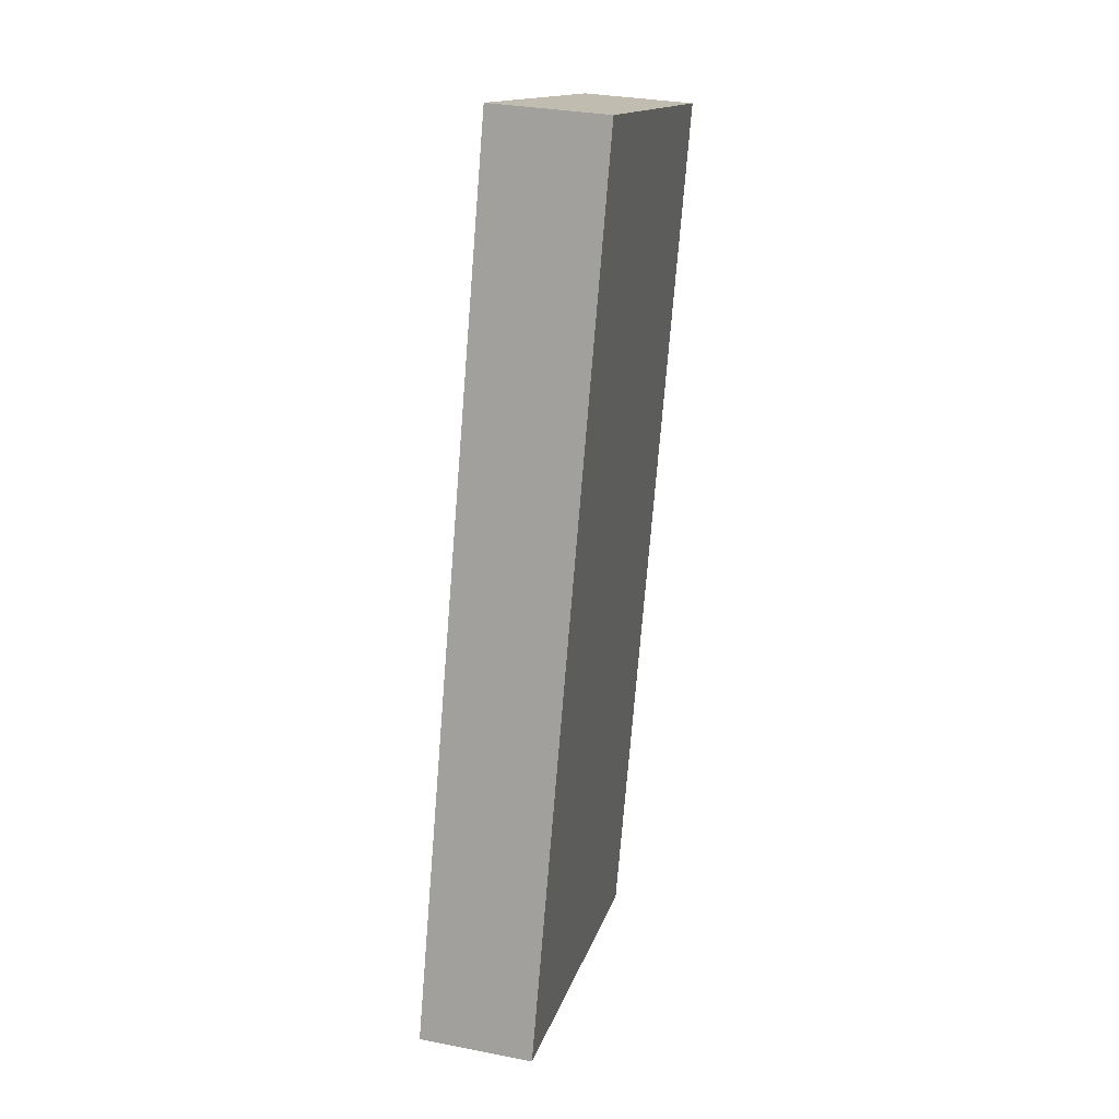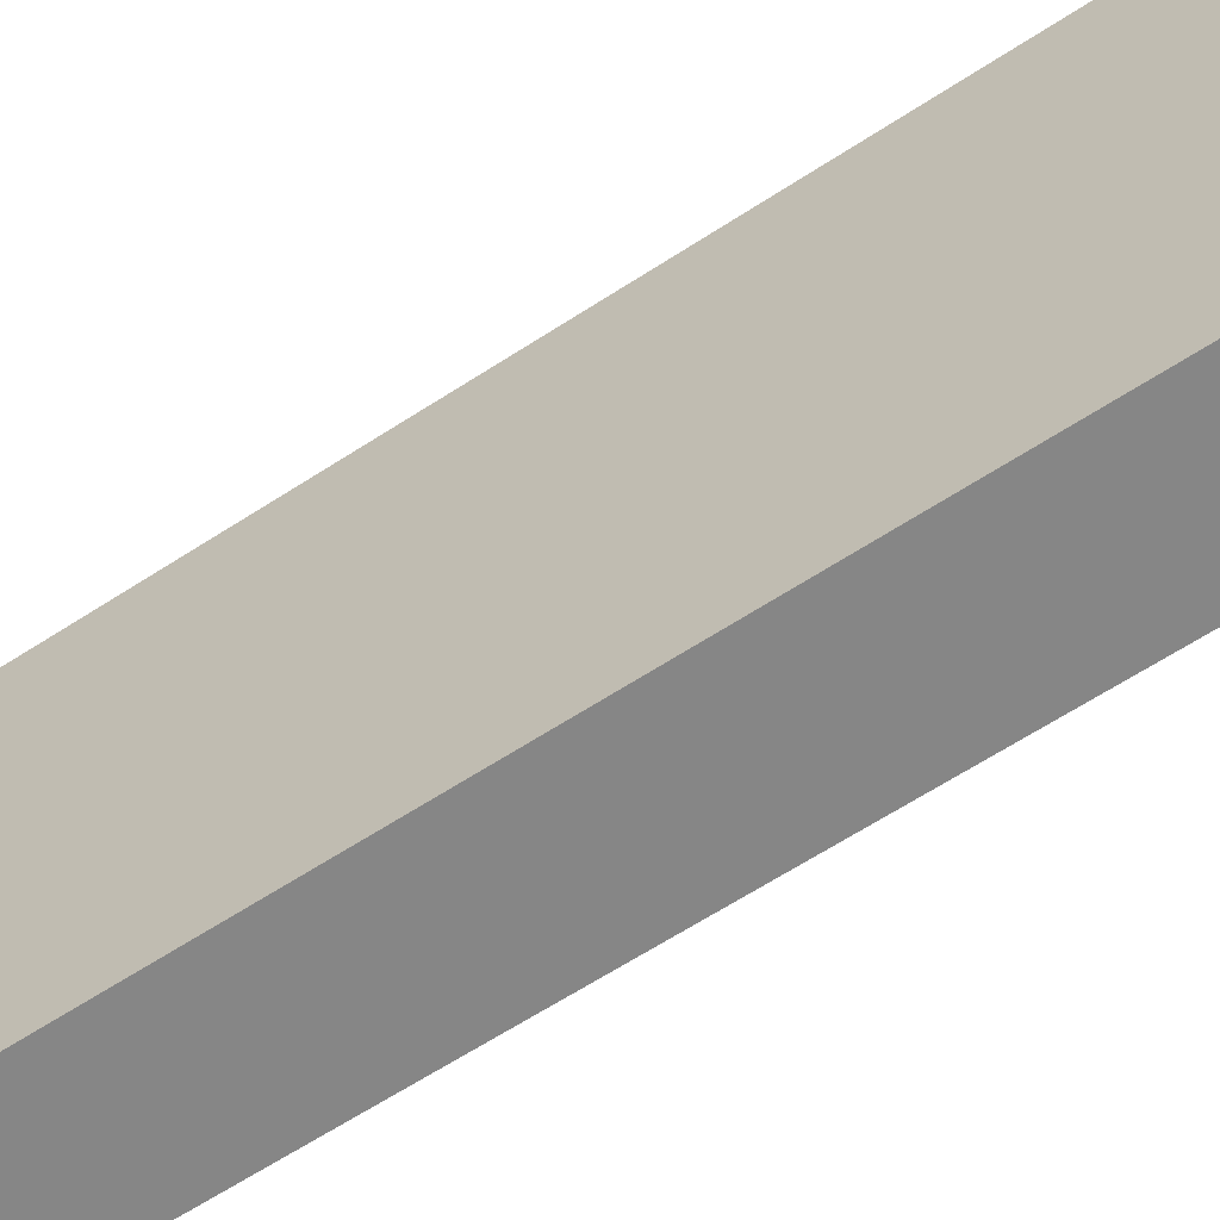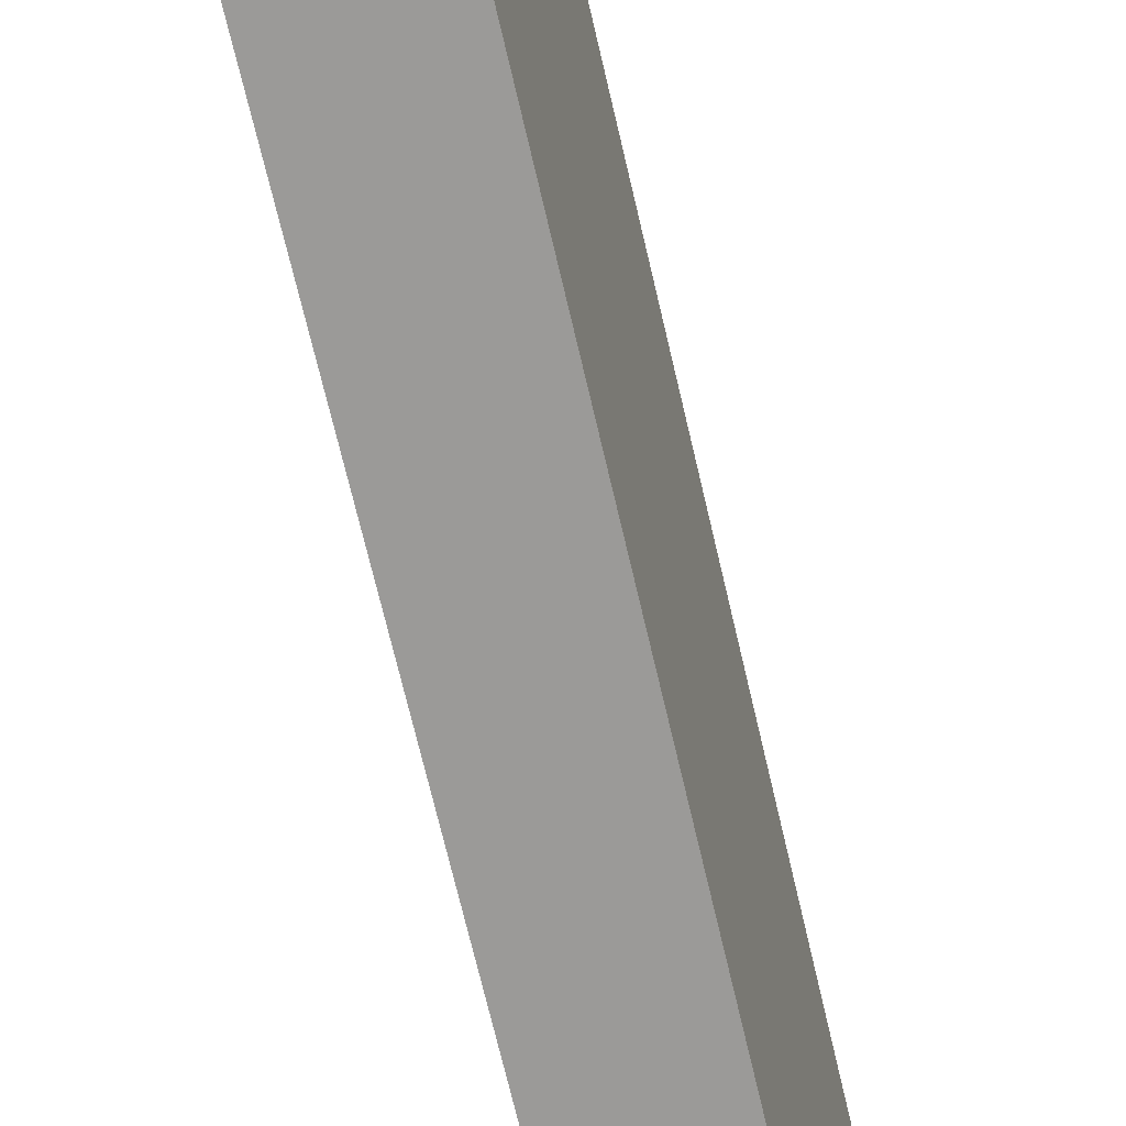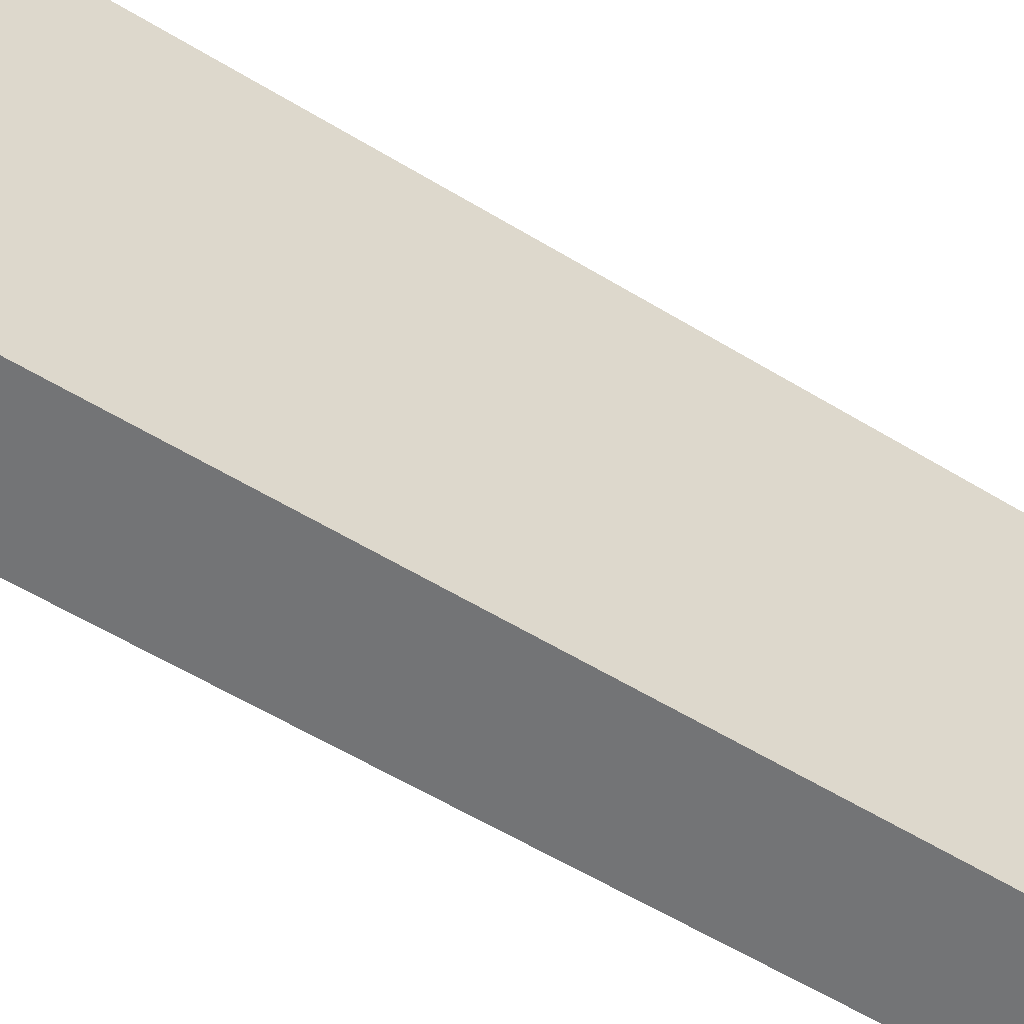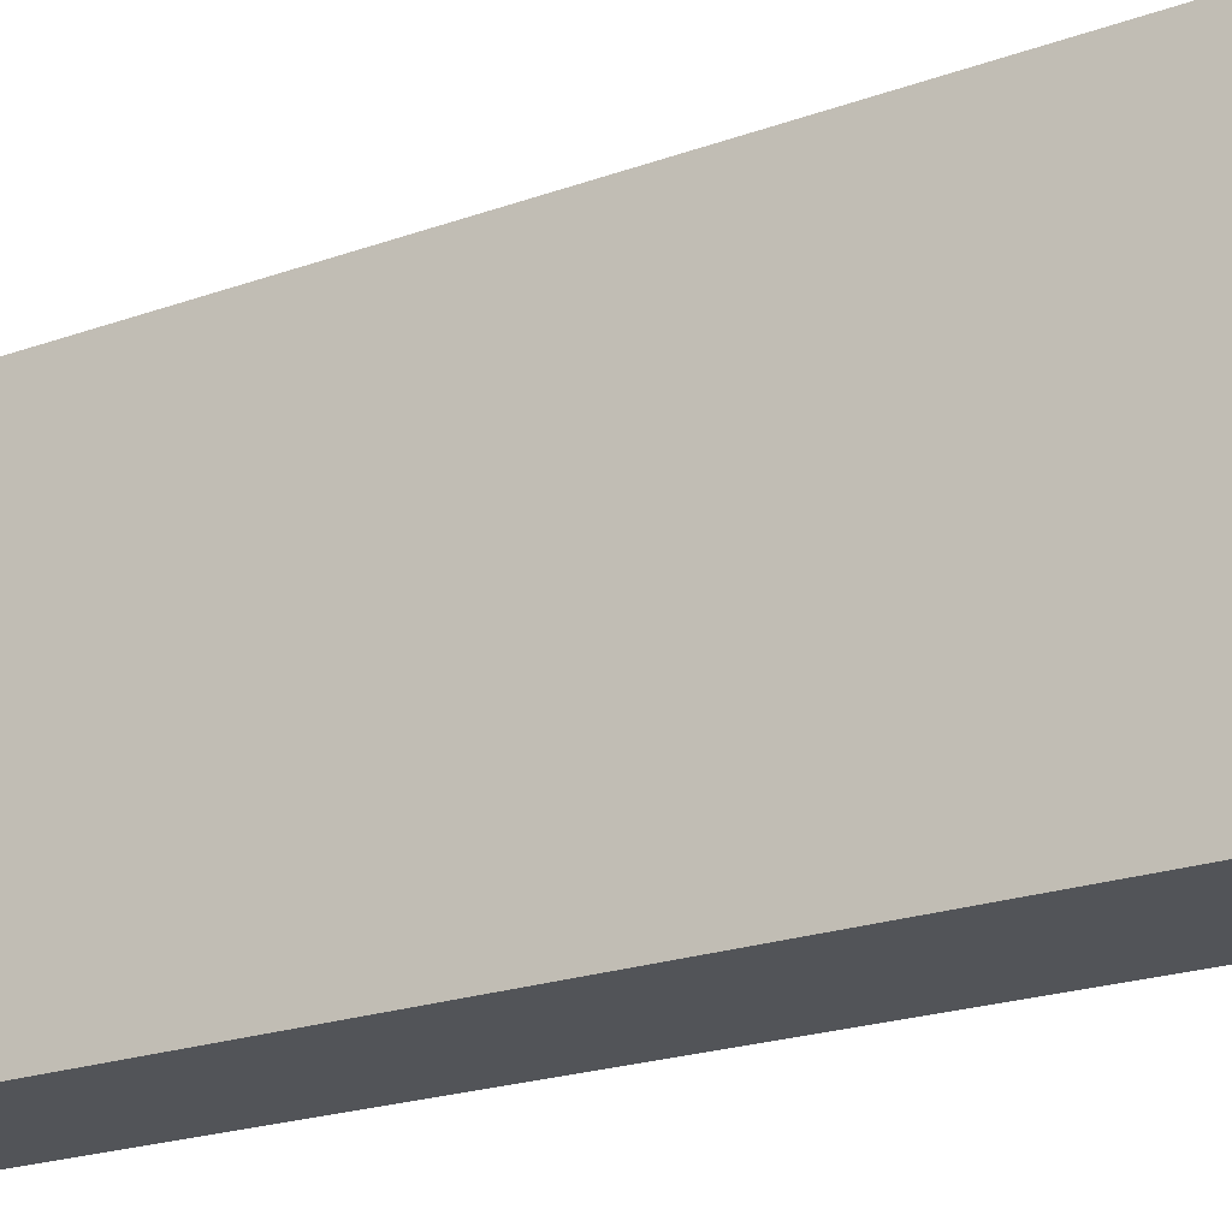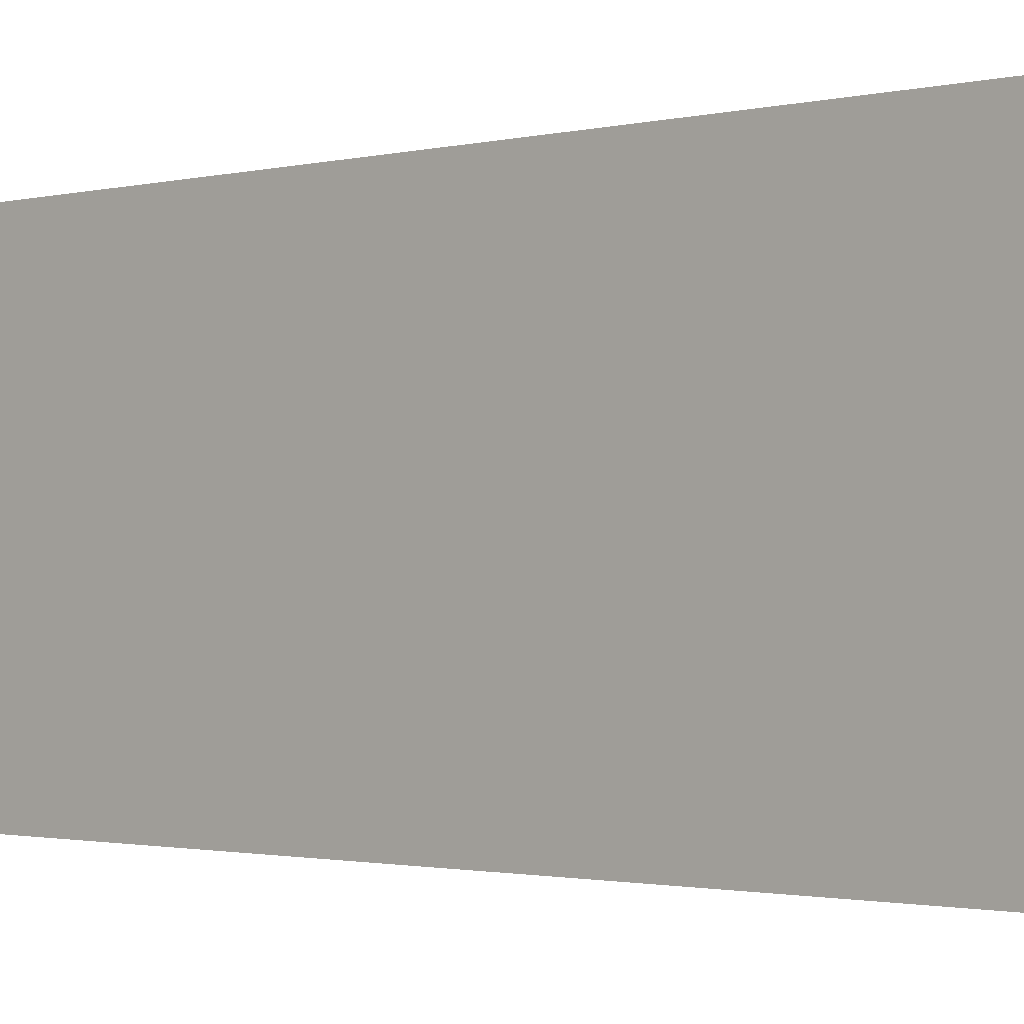
<metadata>
{"format":"obj","ext":"obj","renderer":"f3d","projection":"perspective","resolution":1024,"background":"white","views":[{"elev":15.0,"azim":-169.9,"up":"+Z"},{"elev":-64.9,"azim":118.4,"up":"+Y"},{"elev":-70.8,"azim":8.5,"up":"+Y"},{"elev":-59.3,"azim":53.4,"up":"+Y"},{"elev":-20.3,"azim":-60.8,"up":"+Y"},{"elev":-1.3,"azim":-50.5,"up":"+Y"}]}
</metadata>
<code>
v 1.279 -0.7348 -2.617
v 1.286 -0.6198 -2.616
v 1.308 -0.6198 -2.881
v 1.301 -0.7347 -2.882
v 1.342 -0.6219 -2.879
v 1.32 -0.6219 -2.613
v 1.313 -0.7368 -2.614
v 1.334 -0.7368 -2.879
v 1.308 -0.6198 -2.881
v 1.342 -0.6219 -2.879
v 1.334 -0.7368 -2.879
v 1.301 -0.7347 -2.882
v 1.313 -0.7368 -2.614
v 1.32 -0.6219 -2.613
v 1.286 -0.6198 -2.616
v 1.279 -0.7348 -2.617
v 1.334 -0.7368 -2.879
v 1.313 -0.7368 -2.614
v 1.279 -0.7348 -2.617
v 1.301 -0.7347 -2.882
v 1.286 -0.6198 -2.616
v 1.32 -0.6219 -2.613
v 1.342 -0.6219 -2.879
v 1.308 -0.6198 -2.881
f 1 2 3
f 1 3 4
f 5 6 7
f 5 7 8
f 9 10 11
f 9 11 12
f 13 14 15
f 13 15 16
f 17 18 19
f 17 19 20
f 21 22 23
f 21 23 24

</code>
